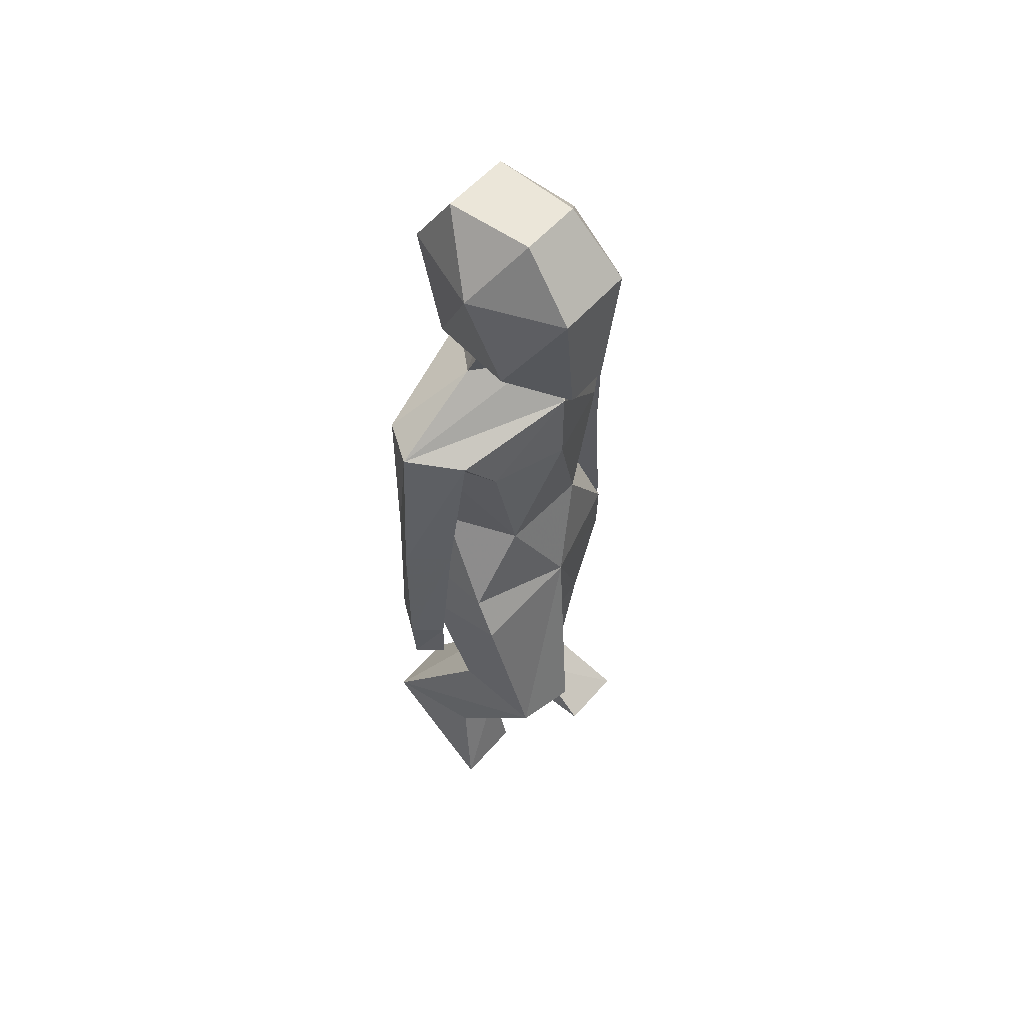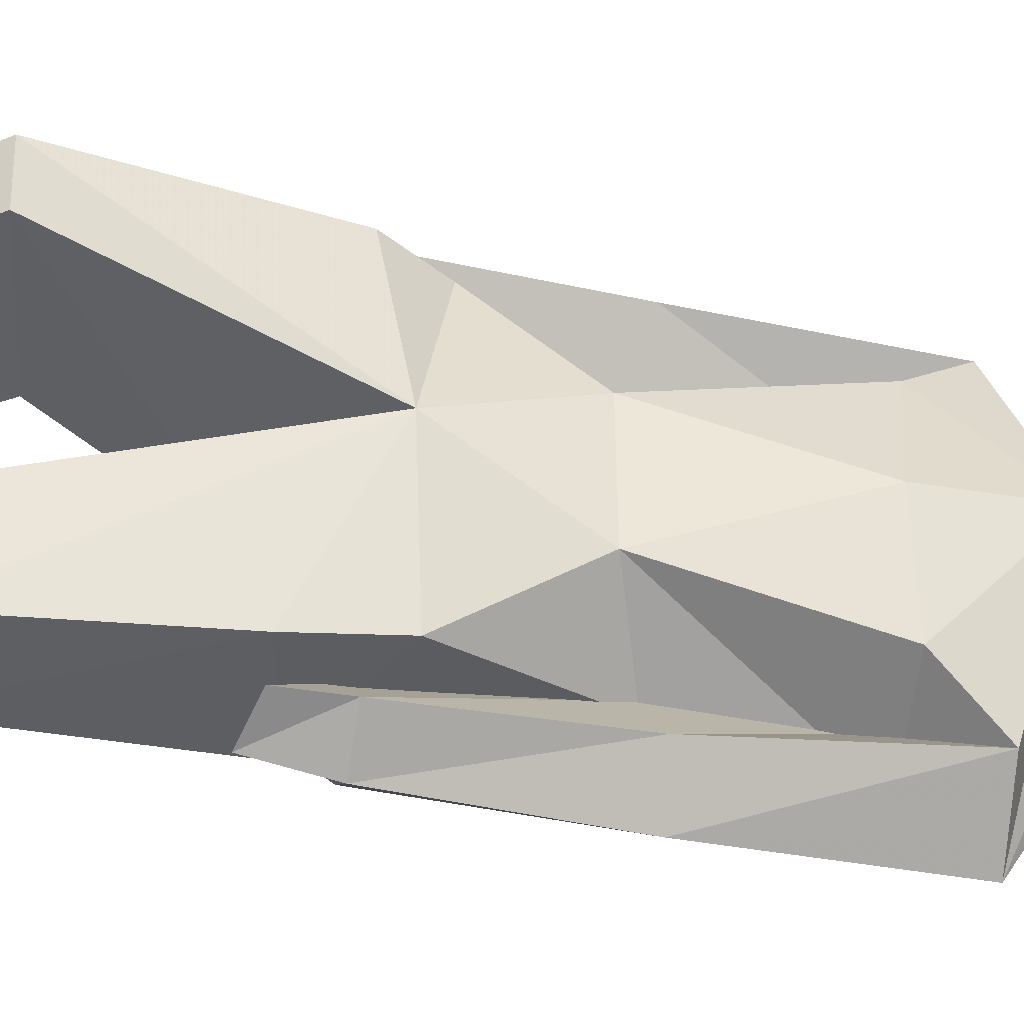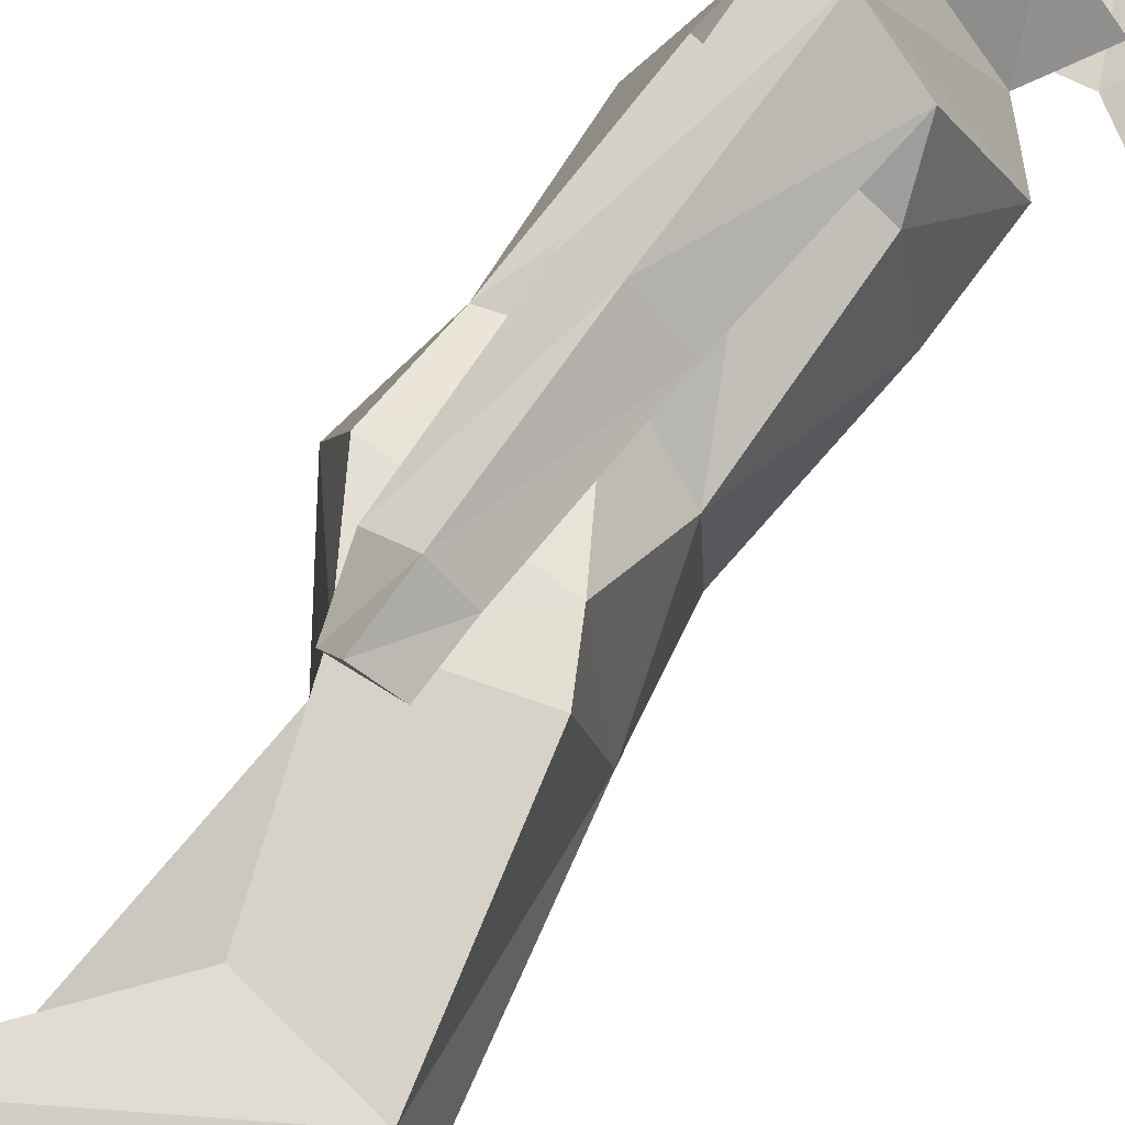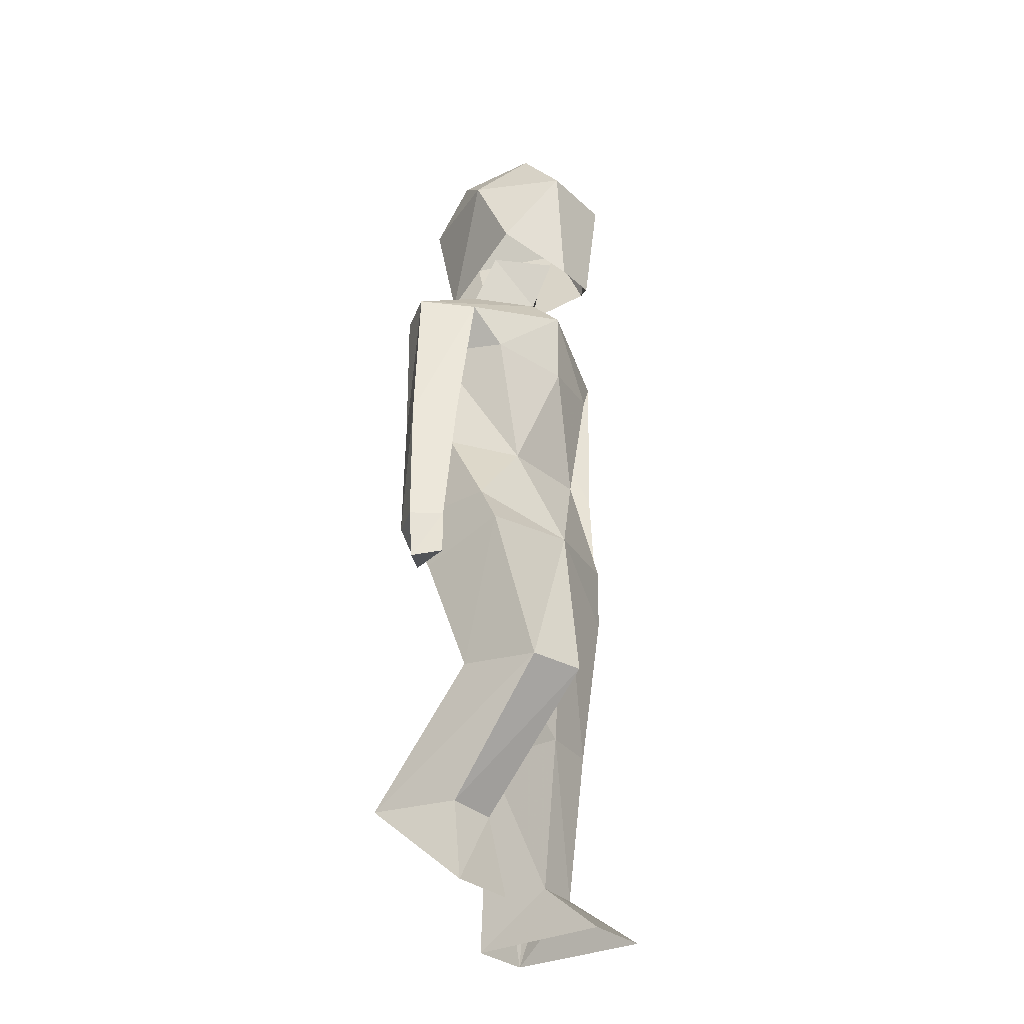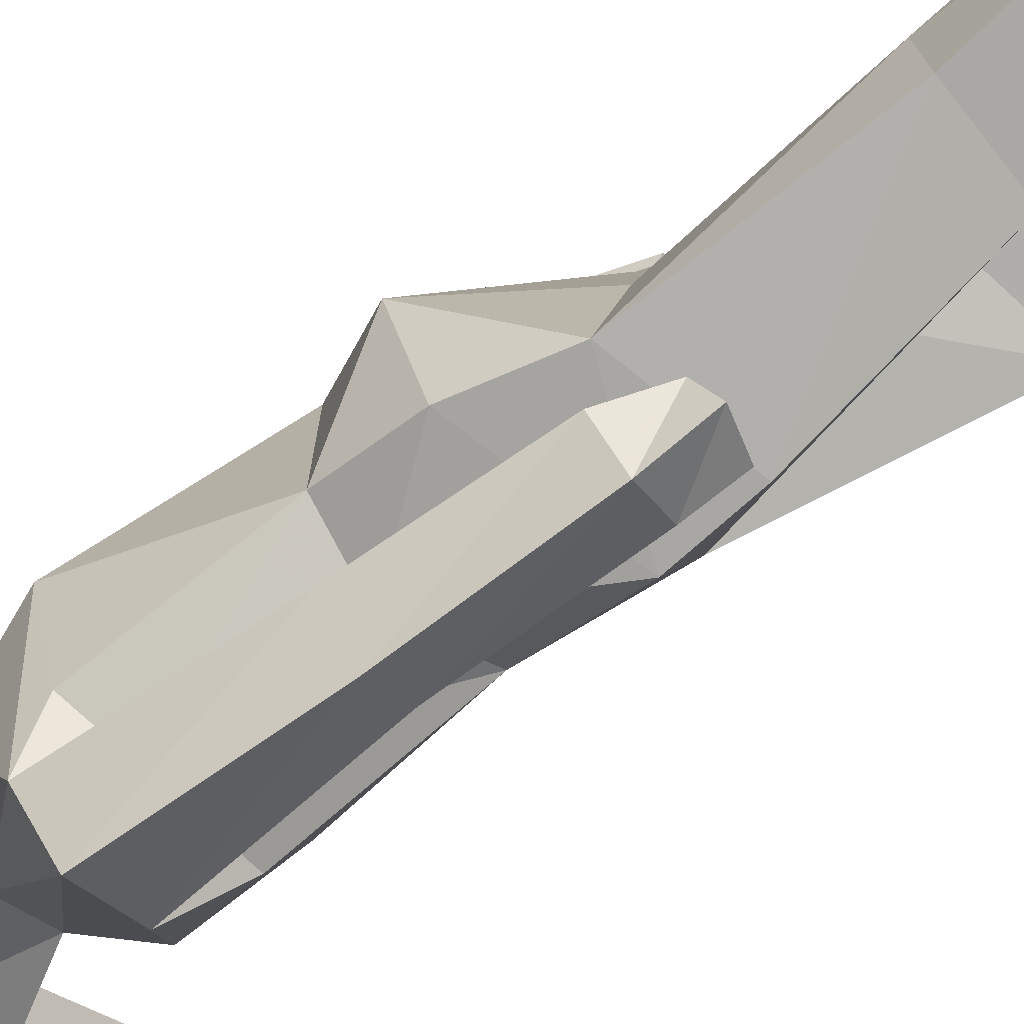
<metadata>
{"format":"obj","ext":"obj","renderer":"f3d","projection":"perspective","resolution":1024,"background":"white","views":[{"elev":55.1,"azim":39.9,"up":"+Y"},{"elev":-40.3,"azim":78.4,"up":"+Z"},{"elev":72.1,"azim":36.3,"up":"+Z"},{"elev":-30.3,"azim":37.5,"up":"+Y"},{"elev":-76.8,"azim":-51.8,"up":"+Z"}]}
</metadata>
<code>
v  -0.12 1.03 -0.18
v  -0.12 1.18 -0.13
v  0.01 1.2 -0.16
v  0.14 0.96 -0.2
v  -0.02 1.46 -0.2
v  -0.12 1.49 -0.15
v  0.15 1.15 -0.07
v  0.15 1.45 -0.14
v  0.19 1.43 0.03
v  0.14 1.15 0.14
v  -0.2 1.03 0.03
v  -0.13 1.17 0.2
v  -0.19 1.48 0.03
v  0.11 1.55 -0.22
v  0.19 1.61 0.03
v  -0.12 1.66 0.03
v  -0.09 1.56 -0.23
v  -0 1.56 -0.3
v  0.01 1.69 -0.08
v  0.11 1.69 0.03
v  -0.02 1.81 0.03
v  0.06 1.81 -0.06
v  0.17 1.8 0.03
v  0.2 0.94 0.03
v  0.13 0.82 -0.21
v  -0.08 0.87 -0.2
v  -0.06 0.83 0.03
v  0.1 0.47 -0.06
v  -0.1 0.47 -0.06
v  0.08 0.47 -0.2
v  -0.08 0.47 -0.2
v  0.05 0.12 -0.08
v  -0.13 -0 -0.07
v  0.04 0.12 -0.19
v  -0.13 0 -0.22
v  0.2 -0 -0.07
v  0.2 0 -0.23
v  0 1.2 0.23
v  -0.13 1 0.25
v  0.13 0.99 0.27
v  -0.02 1.46 0.27
v  -0.12 1.49 0.22
v  0.14 1.45 0.21
v  0.11 1.54 0.28
v  -0.09 1.56 0.3
v  -0 1.56 0.36
v  0.01 1.69 0.15
v  0.06 1.81 0.13
v  0.18 0.9 0.28
v  -0.03 0.84 0.27
v  0.3 0.53 0.12
v  0.05 0.57 0.11
v  0.27 0.53 0.25
v  0.07 0.56 0.25
v  0.05 0.23 0.13
v  -0.17 0.25 0.11
v  0.04 0.24 0.24
v  -0.17 0.25 0.27
v  0.09 0.04 0.12
v  0.09 0.04 0.28
v  -0 0.82 -0.22
v  0.03 0.8 -0.28
v  0.1 0.82 -0.25
v  0.02 1.22 -0.31
v  0.09 1.21 -0.24
v  -0.06 1.21 -0.24
v  0.02 1.19 -0.15
v  0 1.49 -0.13
v  0.1 0.91 -0.25
v  0.03 0.91 -0.18
v  0.03 0.91 -0.3
v  -0.04 0.91 -0.25
v  -0.02 0.81 0.32
v  0.08 0.81 0.35
v  0.02 0.8 0.39
v  0.01 1.21 0.39
v  0.09 1.21 0.32
v  -0.07 1.21 0.32
v  0.01 1.18 0.24
v  0 1.48 0.2
v  0.08 0.91 0.35
v  0.01 0.9 0.28
v  0.02 0.91 0.4
v  -0.05 0.91 0.35
v  0.06 2 0.21
v  -0.15 1.99 0.12
v  -0.09 1.73 0.12
v  0.15 1.81 0.2
v  0.15 1.81 -0.14
v  0.06 2 -0.15
v  0.26 1.99 -0.06
v  0.25 1.71 -0.02
v  -0.09 1.73 -0.06
v  -0.15 1.99 -0.06
v  0.26 1.99 0.12
v  0.25 1.71 0.08
v  0.14 2.13 -0.04
v  0.14 2.13 0.1
v  -0.06 2.13 -0.05
v  -0.06 2.13 0.11
v  -0.13 0.91 -0.16
v  -0.11 1.03 -0.13
v  0.02 1.07 -0.16
v  0.08 0.79 -0.21
v  -0.04 1.32 -0.2
v  -0.13 1.34 -0.15
v  0.16 1.02 -0.08
v  0.13 1.33 -0.14
v  0.18 1.32 0.04
v  0.16 1.02 0.14
v  -0.19 0.89 0.04
v  -0.11 1.02 0.2
v  -0.2 1.32 0.03
v  0.12 1.46 -0.21
v  0.14 1.5 0.05
v  -0.18 1.5 0.03
v  -0.06 1.37 -0.23
v  0.01 1.41 -0.29
v  -0.05 1.55 -0.09
v  0.05 1.57 0.04
v  -0.09 1.68 0.03
v  -0.01 1.68 -0.06
v  0.1 1.68 0.04
v  0.23 0.85 0.02
v  0.02 0.65 -0.22
v  -0.15 0.79 -0.19
v  0.01 0.68 0.03
v  -0.19 0.35 -0.06
v  -0.37 0.46 -0.05
v  -0.22 0.36 -0.19
v  -0.35 0.44 -0.19
v  -0.42 0.08 -0.07
v  -0.62 0.03 -0.06
v  -0.43 0.09 -0.19
v  -0.62 0.03 -0.21
v  -0.26 0 -0.06
v  -0.26 0 -0.22
v  0.02 1.06 0.23
v  -0.09 0.85 0.26
v  0.17 0.86 0.24
v  -0.04 1.31 0.27
v  -0.14 1.34 0.21
v  0.12 1.33 0.21
v  0.03 1.38 0.29
v  -0.15 1.48 0.29
v  -0.07 1.45 0.36
v  -0.06 1.55 0.15
v  -0.01 1.68 0.13
v  0.23 0.81 0.27
v  0.04 0.7 0.26
v  0.45 0.53 0.11
v  0.26 0.43 0.11
v  0.44 0.52 0.25
v  0.28 0.43 0.25
v  0.55 0.17 0.13
v  0.4 0 0.11
v  0.54 0.16 0.24
v  0.4 0.01 0.27
v  0.71 0.01 0.11
v  0.71 0.02 0.28
v  0.38 0.76 -0.2
v  0.42 0.76 -0.27
v  0.47 0.82 -0.23
v  0.2 1.12 -0.3
v  0.27 1.15 -0.22
v  0.13 1.07 -0.23
v  0.21 1.09 -0.14
v  0.05 1.35 -0.12
v  0.42 0.9 -0.23
v  0.36 0.86 -0.16
v  0.36 0.86 -0.29
v  0.3 0.83 -0.24
v  -0.41 0.78 0.31
v  -0.32 0.74 0.34
v  -0.39 0.75 0.38
v  -0.22 1.13 0.38
v  -0.14 1.09 0.32
v  -0.29 1.16 0.31
v  -0.22 1.1 0.23
v  -0.1 1.37 0.19
v  -0.28 0.82 0.34
v  -0.34 0.84 0.27
v  -0.34 0.85 0.39
v  -0.4 0.88 0.34
v  -0 1.87 0.21
v  -0.22 1.86 0.12
v  -0.16 1.58 0.12
v  0.07 1.69 0.2
v  0.08 1.69 -0.14
v  -0 1.87 -0.15
v  0.19 1.86 -0.06
v  0.18 1.59 -0.02
v  -0.15 1.58 -0.07
v  -0.22 1.86 -0.06
v  0.19 1.86 0.12
v  0.18 1.59 0.08
v  0.07 2 -0.04
v  0.07 2 0.1
v  -0.13 2 -0.05
v  -0.13 2 0.11
v  -0.13 0.99 -0.18
v  -0.13 1.17 -0.13
v  0 1.19 -0.16
v  0.13 0.98 -0.2
v  -0.02 1.45 -0.2
v  -0.12 1.48 -0.15
v  0.14 1.14 -0.07
v  0.15 1.44 -0.14
v  0.19 1.43 0.03
v  0.15 1.14 0.14
v  -0.2 1.02 0.03
v  -0.12 1.17 0.2
v  -0.19 1.47 0.03
v  0.11 1.54 -0.22
v  0.19 1.6 0.03
v  -0.12 1.65 0.03
v  -0.09 1.56 -0.24
v  -0 1.55 -0.3
v  0.01 1.68 -0.08
v  0.11 1.68 0.03
v  -0.02 1.8 0.03
v  0.06 1.8 -0.06
v  0.17 1.8 0.03
v  0.17 0.83 0.03
v  0.16 0.86 -0.21
v  -0.03 0.83 -0.2
v  -0.11 0.87 0.03
v  0.3 0.52 -0.06
v  0.06 0.55 -0.06
v  0.27 0.52 -0.2
v  0.08 0.55 -0.2
v  0.05 0.22 -0.08
v  -0.18 0.23 -0.06
v  0.03 0.23 -0.19
v  -0.18 0.24 -0.22
v  0.09 0.03 -0.06
v  0.1 0.03 -0.23
v  0.01 1.19 0.23
v  -0.12 1.02 0.25
v  0.14 0.95 0.27
v  -0.02 1.45 0.27
v  -0.12 1.48 0.22
v  0.14 1.44 0.21
v  0.11 1.53 0.28
v  -0.09 1.55 0.3
v  -0 1.55 0.36
v  0.01 1.68 0.16
v  0.06 1.8 0.13
v  0.13 0.81 0.28
v  -0.08 0.86 0.27
v  0.11 0.47 0.12
v  -0.09 0.47 0.12
v  0.09 0.46 0.25
v  -0.07 0.46 0.26
v  0.06 0.12 0.13
v  -0.12 -0.01 0.11
v  0.05 0.12 0.24
v  -0.12 -0.01 0.27
v  0.21 -0.01 0.12
v  0.21 -0.01 0.28
v  -0.03 0.81 -0.19
v  0.01 0.79 -0.26
v  0.08 0.81 -0.22
v  0.01 1.21 -0.29
v  0.08 1.2 -0.22
v  -0.07 1.2 -0.23
v  0 1.18 -0.14
v  -0 1.49 -0.13
v  0.08 0.9 -0.23
v  0.01 0.9 -0.16
v  0.01 0.9 -0.28
v  -0.06 0.91 -0.23
v  -0.03 0.8 0.29
v  0.07 0.8 0.32
v  0 0.79 0.35
v  0 1.2 0.37
v  0.08 1.2 0.31
v  -0.08 1.2 0.3
v  0 1.17 0.22
v  0 1.48 0.19
v  0.07 0.9 0.32
v  0.01 0.89 0.25
v  0 0.9 0.37
v  -0.06 0.9 0.32
v  0.06 2 0.21
v  -0.15 1.99 0.12
v  -0.09 1.72 0.12
v  0.15 1.81 0.2
v  0.15 1.81 -0.14
v  0.06 2 -0.15
v  0.26 1.99 -0.06
v  0.25 1.7 -0.02
v  -0.09 1.72 -0.06
v  -0.15 1.99 -0.06
v  0.26 1.99 0.12
v  0.25 1.7 0.08
v  0.14 2.12 -0.04
v  0.14 2.12 0.1
v  -0.06 2.12 -0.05
v  -0.06 2.12 0.11
v  -0.09 0.84 -0.19
v  -0.11 1.02 -0.13
v  0.02 1.06 -0.16
v  0.16 0.86 -0.17
v  -0.04 1.31 -0.2
v  -0.14 1.34 -0.14
v  0.16 1.02 -0.07
v  0.13 1.33 -0.14
v  0.18 1.32 0.03
v  0.16 1.02 0.14
v  -0.19 0.88 0.02
v  -0.11 1.03 0.2
v  -0.2 1.32 0.04
v  0.03 1.38 -0.22
v  0.14 1.49 0.02
v  -0.18 1.5 0.04
v  -0.14 1.48 -0.23
v  -0.07 1.44 -0.3
v  -0.06 1.55 -0.08
v  0.05 1.56 0.03
v  -0.09 1.67 0.04
v  -0.01 1.67 -0.06
v  0.1 1.67 0.03
v  0.07 0.64 0.02
v  0.21 0.77 -0.19
v  0.04 0.7 -0.19
v  -0.17 0.79 0.03
v  0.47 0.54 -0.05
v  0.27 0.43 -0.06
v  0.45 0.53 -0.19
v  0.29 0.44 -0.19
v  0.55 0.17 -0.07
v  0.39 0.01 -0.06
v  0.53 0.16 -0.18
v  0.38 0.01 -0.21
v  0.7 0.02 -0.06
v  0.7 0.02 -0.22
v  0.02 1.06 0.23
v  -0.14 0.9 0.23
v  0.09 0.8 0.28
v  -0.04 1.31 0.27
v  -0.13 1.33 0.22
v  0.13 1.33 0.2
v  0.1 1.44 0.28
v  -0.08 1.36 0.3
v  -0 1.4 0.36
v  -0.05 1.55 0.16
v  -0.01 1.67 0.13
v  0.03 0.63 0.27
v  -0.15 0.77 0.26
v  -0.14 0.32 0.11
v  -0.32 0.45 0.11
v  -0.17 0.33 0.25
v  -0.31 0.43 0.25
v  -0.42 0.07 0.13
v  -0.62 0.06 0.11
v  -0.43 0.08 0.24
v  -0.62 0.05 0.27
v  -0.26 0 0.11
v  -0.26 0.01 0.27
v  -0.41 0.78 -0.18
v  -0.39 0.75 -0.25
v  -0.32 0.74 -0.21
v  -0.21 1.13 -0.29
v  -0.14 1.09 -0.22
v  -0.28 1.16 -0.22
v  -0.22 1.11 -0.13
v  -0.09 1.38 -0.12
v  -0.28 0.82 -0.22
v  -0.34 0.85 -0.15
v  -0.34 0.85 -0.27
v  -0.4 0.88 -0.22
v  0.34 0.74 0.27
v  0.43 0.79 0.3
v  0.38 0.74 0.34
v  0.18 1.1 0.37
v  0.25 1.14 0.29
v  0.11 1.06 0.3
v  0.19 1.08 0.21
v  0.03 1.34 0.19
v  0.39 0.87 0.31
v  0.33 0.83 0.23
v  0.33 0.84 0.36
v  0.27 0.81 0.31
v  -0 1.87 0.21
v  -0.22 1.86 0.12
v  -0.15 1.58 0.12
v  0.08 1.68 0.2
v  0.07 1.68 -0.14
v  -0 1.87 -0.15
v  0.19 1.86 -0.06
v  0.18 1.59 -0.03
v  -0.16 1.58 -0.06
v  -0.22 1.86 -0.06
v  0.19 1.86 0.12
v  0.18 1.59 0.08
v  0.07 1.99 -0.04
v  0.07 1.99 0.1
v  -0.13 1.99 -0.05
v  -0.13 1.99 0.11
f 1 2 3
f 3 4 1
f 5 3 2
f 2 6 5
f 7 3 5
f 5 8 7
f 9 10 7
f 7 8 9
f 11 2 1
f 2 11 12
f 13 2 12
f 2 13 6
f 8 14 15
f 15 9 8
f 13 16 17
f 17 6 13
f 14 18 15
f 16 19 17
f 8 5 14
f 18 19 20
f 20 15 18
f 17 19 18
f 6 17 5
f 19 21 22
f 21 19 16
f 20 22 23
f 22 20 19
f 24 7 10
f 7 24 4
f 3 7 4
f 24 25 4
f 26 1 4
f 4 25 26
f 11 1 26
f 26 27 11
f 28 24 27
f 27 29 28
f 30 25 24
f 24 28 30
f 31 26 25
f 25 30 31
f 29 27 26
f 26 31 29
f 32 28 29
f 29 33 32
f 34 30 28
f 28 32 34
f 35 31 30
f 30 34 35
f 29 31 35
f 35 33 29
f 36 32 33
f 37 34 32
f 32 36 37
f 34 37 35
f 38 12 39
f 39 40 38
f 41 42 12
f 12 38 41
f 41 38 10
f 10 43 41
f 10 9 43
f 12 42 13
f 43 9 15
f 15 44 43
f 13 42 45
f 45 16 13
f 44 15 46
f 45 46 47
f 43 44 41
f 46 15 20
f 20 47 46
f 45 47 16
f 42 41 45
f 21 47 48
f 47 21 16
f 48 20 23
f 20 48 47
f 39 12 11
f 10 40 24
f 40 10 38
f 40 49 24
f 50 49 40
f 40 39 50
f 50 39 11
f 11 27 50
f 51 52 27
f 27 24 51
f 53 51 24
f 24 49 53
f 54 53 49
f 49 50 54
f 52 54 50
f 50 27 52
f 55 56 52
f 52 51 55
f 57 55 51
f 51 53 57
f 58 57 53
f 53 54 58
f 58 54 52
f 52 56 58
f 59 56 55
f 60 59 55
f 55 57 60
f 57 58 60
f 61 62 63
f 64 18 14
f 14 65 64
f 66 17 18
f 18 64 66
f 67 68 17
f 17 66 67
f 69 65 67
f 67 70 69
f 71 64 65
f 65 69 71
f 72 66 64
f 64 71 72
f 70 67 66
f 66 72 70
f 68 67 65
f 65 14 68
f 72 61 70
f 70 61 63
f 63 69 70
f 69 63 62
f 62 71 69
f 71 62 61
f 61 72 71
f 73 74 75
f 76 44 46
f 44 76 77
f 78 46 45
f 46 78 76
f 79 45 80
f 45 79 78
f 81 79 77
f 79 81 82
f 83 77 76
f 77 83 81
f 84 76 78
f 76 84 83
f 82 78 79
f 78 82 84
f 80 77 79
f 77 80 44
f 84 82 73
f 82 74 73
f 74 82 81
f 81 75 74
f 75 81 83
f 83 73 75
f 73 83 84
f 85 86 87
f 87 88 85
f 89 90 91
f 91 92 89
f 90 89 93
f 93 94 90
f 95 85 88
f 88 96 95
f 94 93 87
f 87 86 94
f 91 95 96
f 96 92 91
f 95 91 97
f 97 98 95
f 97 99 100
f 100 98 97
f 100 86 85
f 85 98 100
f 90 94 99
f 97 90 99
f 85 95 98
f 97 91 90
f 86 100 99
f 99 94 86

</code>
